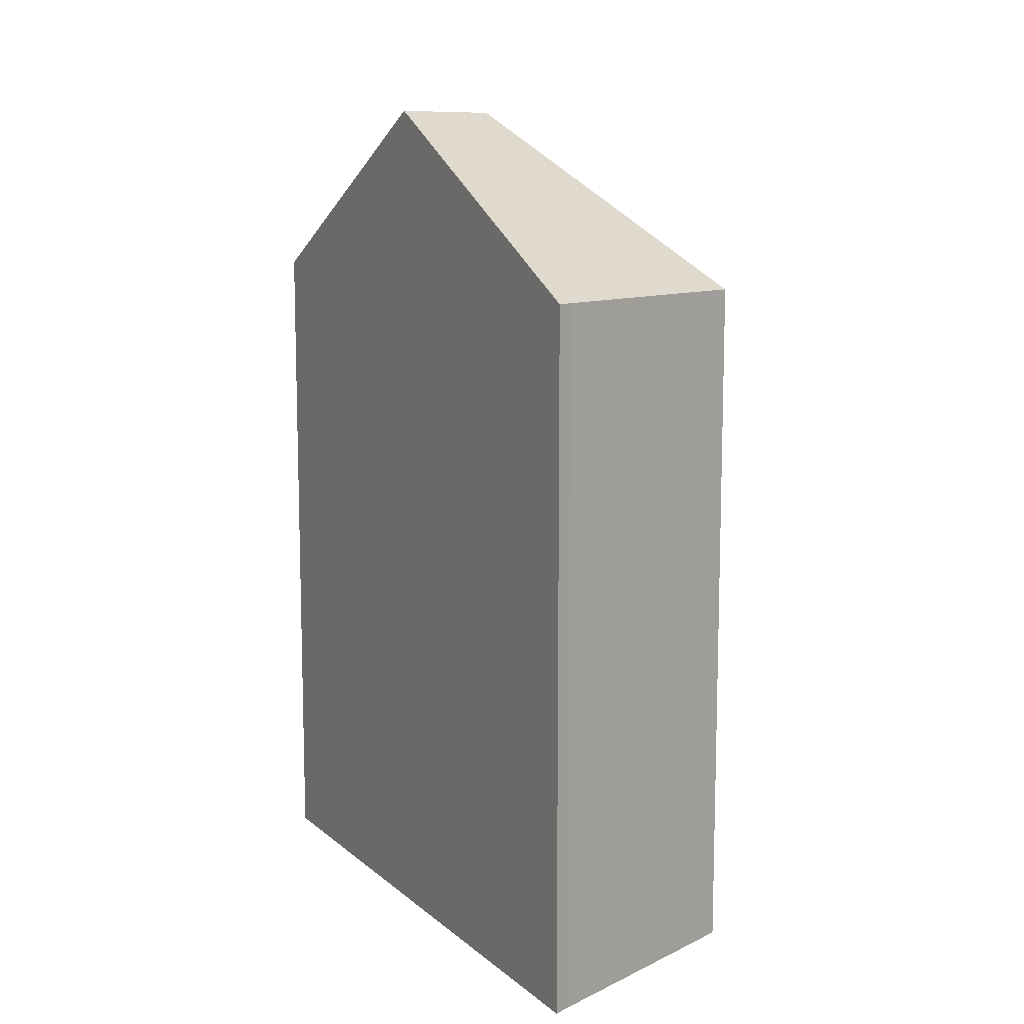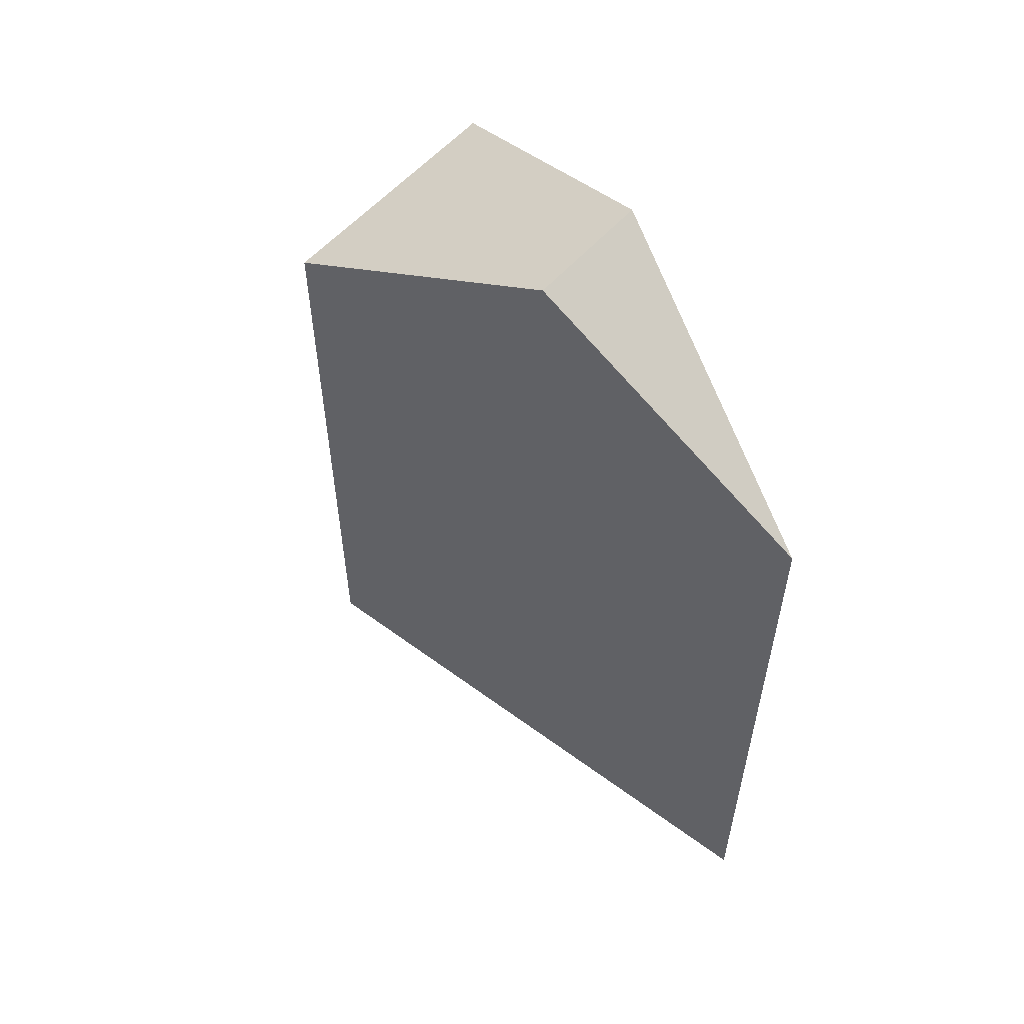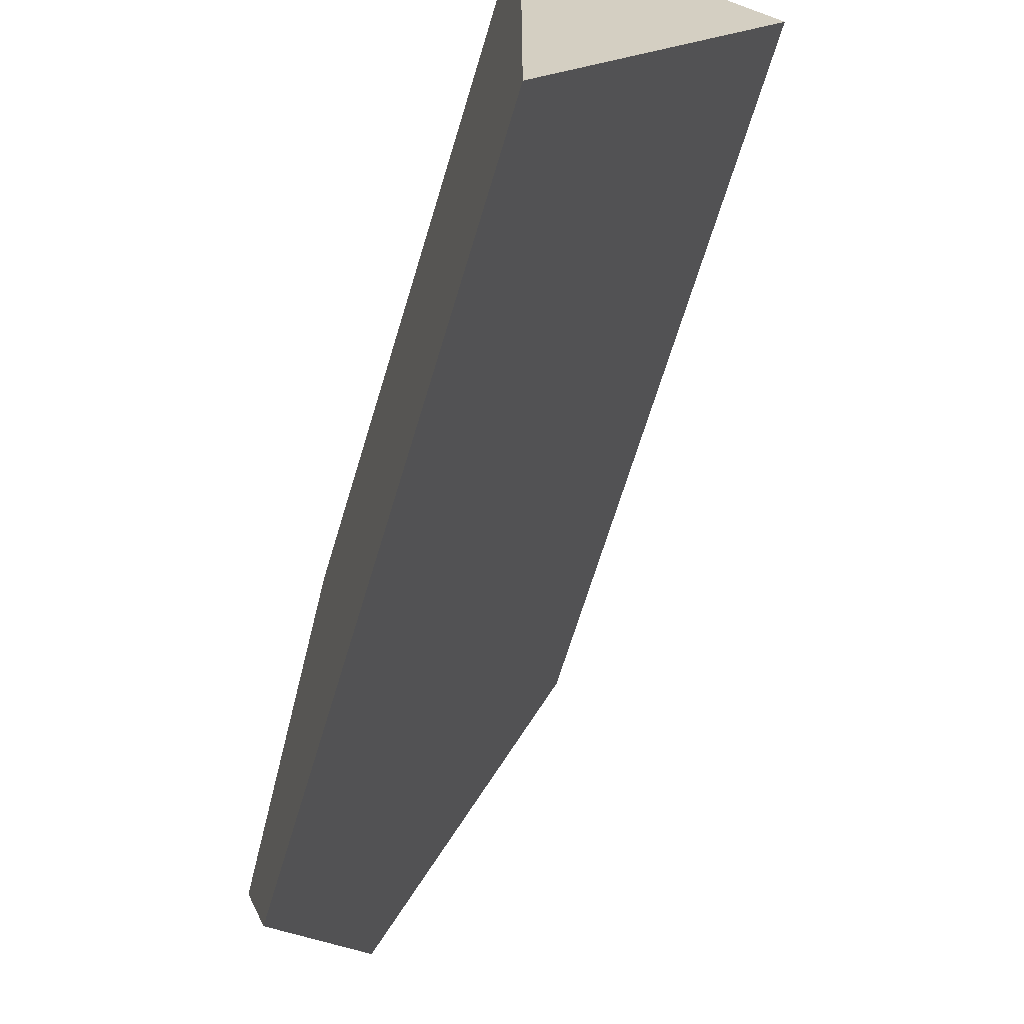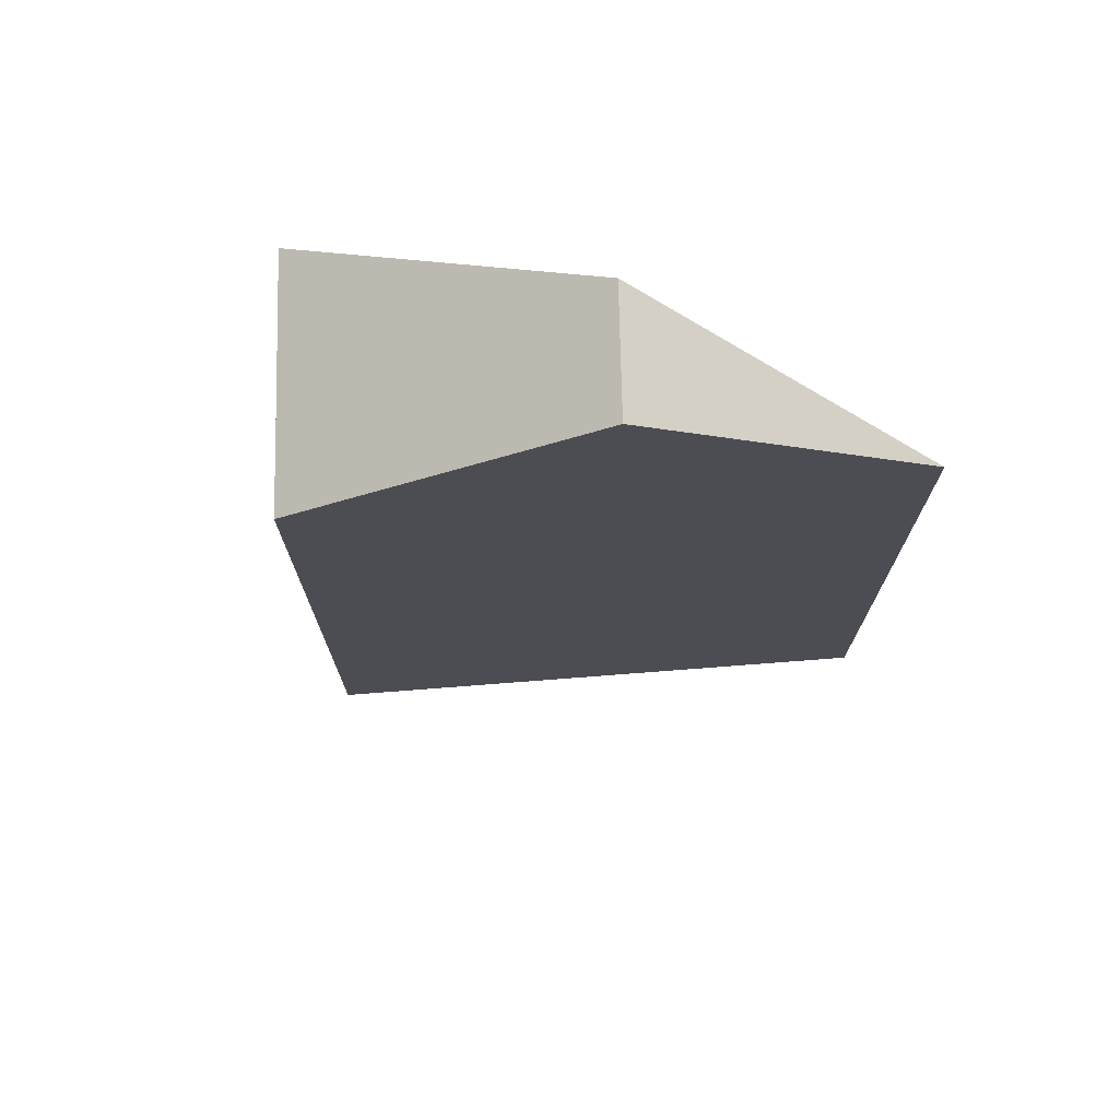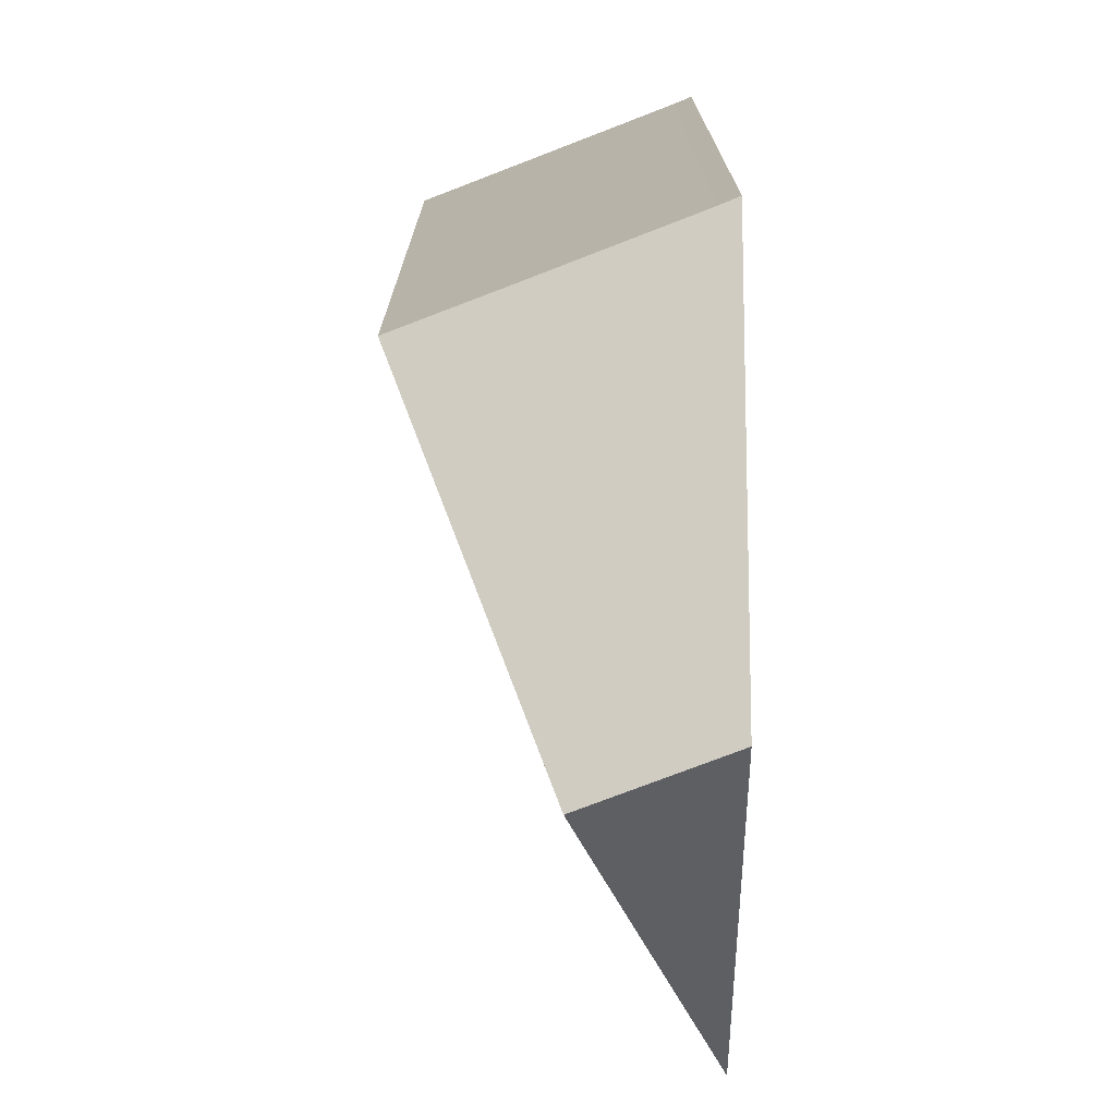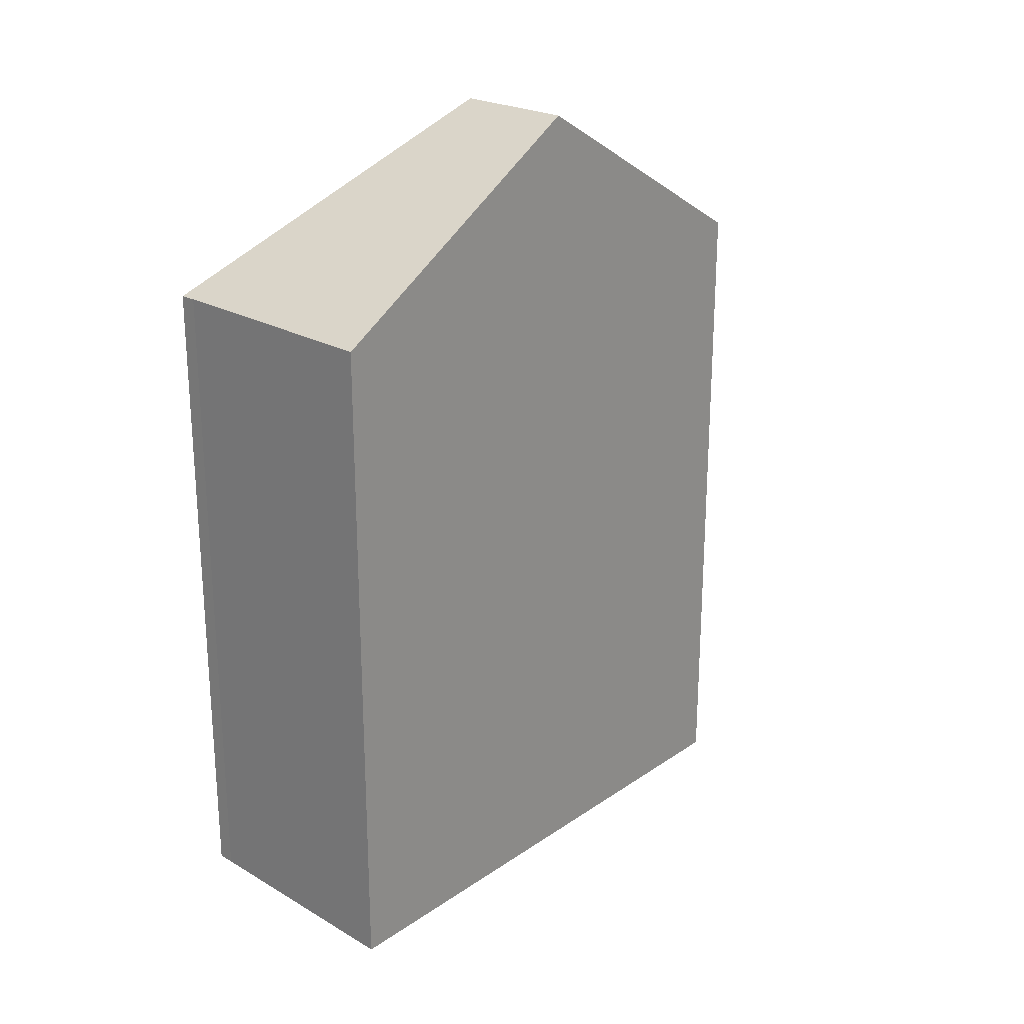
<metadata>
{"format":"obj","ext":"obj","renderer":"f3d","projection":"perspective","resolution":1024,"background":"white","views":[{"elev":10.4,"azim":-28.2,"up":"+Y"},{"elev":56.5,"azim":151.9,"up":"+Y"},{"elev":-67.3,"azim":-16.8,"up":"+Z"},{"elev":73.2,"azim":109.8,"up":"+Y"},{"elev":15.2,"azim":179.9,"up":"+Z"},{"elev":23.2,"azim":65.4,"up":"+Y"}]}
</metadata>
<code>
v  2.127 15.3 4.726
v  2.765 12.15 10.28
v  4.352 12.15 9.669
v  0.287 12.15 11.24
v  0 12.14 11.36
v  0 15.3 5.547
v  0 12.29 7.522e-16
v  0 0 0
v  0 -3.397e-16 5.547
v  0 -6.954e-16 11.36
v  0.287 -6.881e-16 11.24
v  4.352 -5.921e-16 9.669
v  2.765 -6.293e-16 10.28
v  2.127 -2.894e-16 4.726
g defaultobject
f 1 2 3
f 2 1 4
f 4 1 5
f 5 1 6
f 6 1 7
f 7 5 6
f 5 7 8
f 5 8 9
f 5 9 10
f 5 11 4
f 11 5 10
f 11 2 4
f 2 11 3
f 3 11 12
f 12 11 13
f 3 7 1
f 7 3 8
f 8 3 14
f 14 3 12
f 9 11 10
f 11 9 13
f 13 9 8
f 13 8 14
f 13 14 12

</code>
